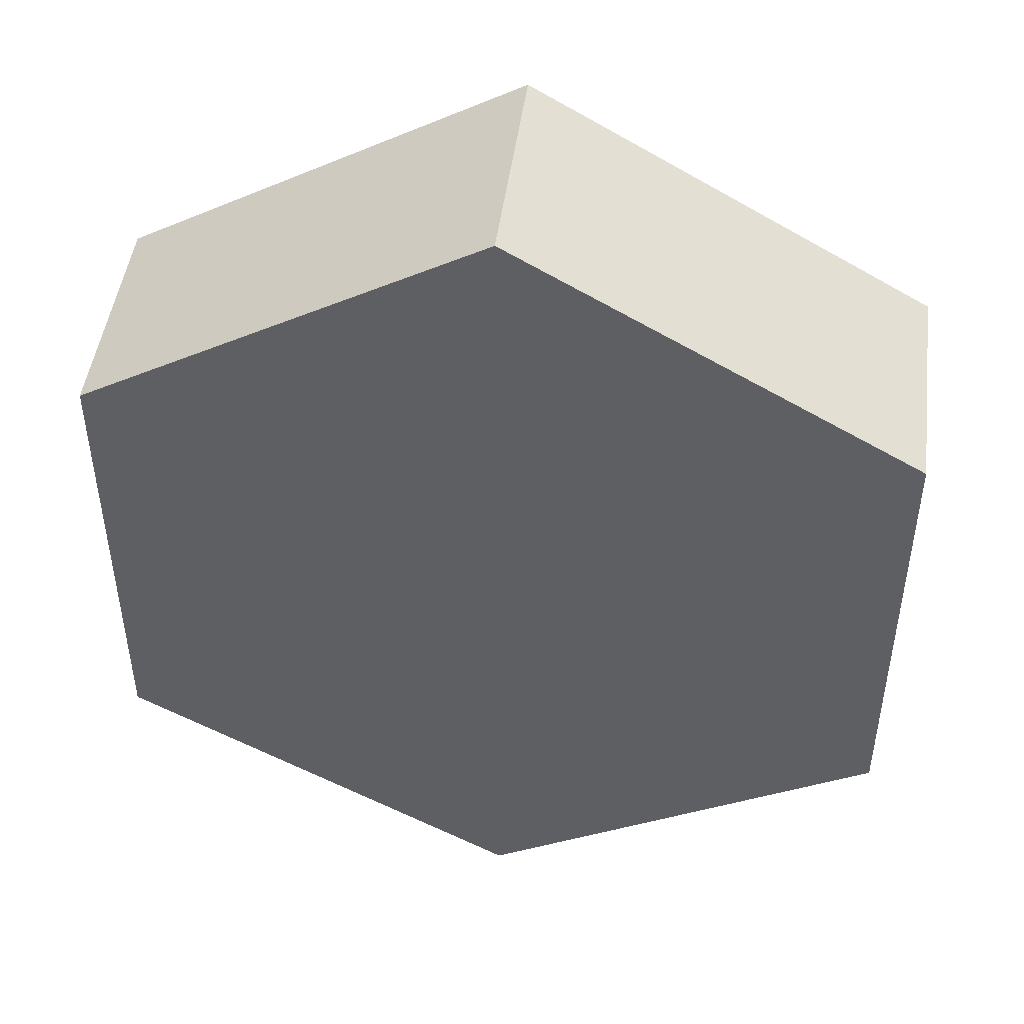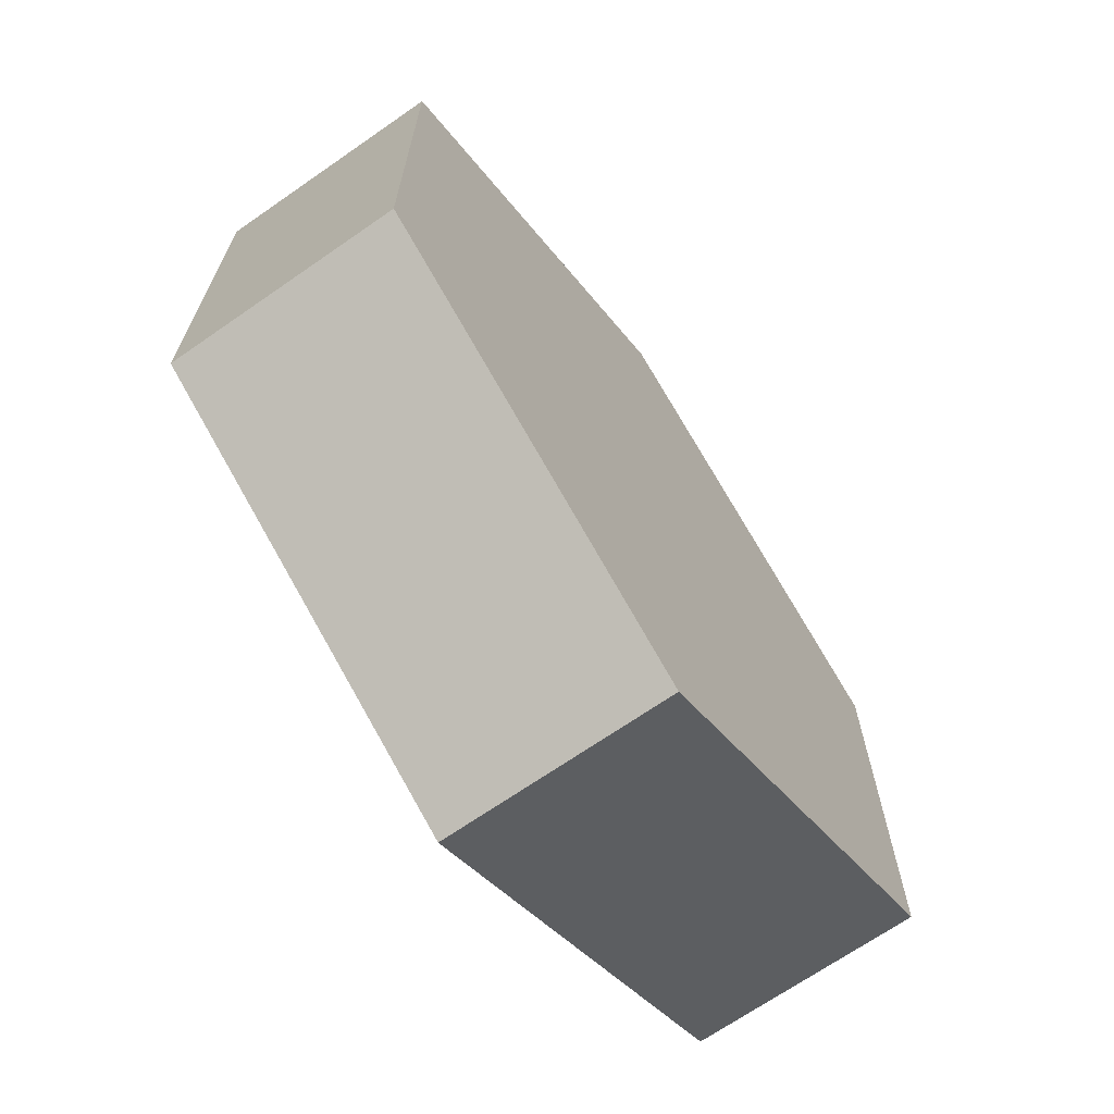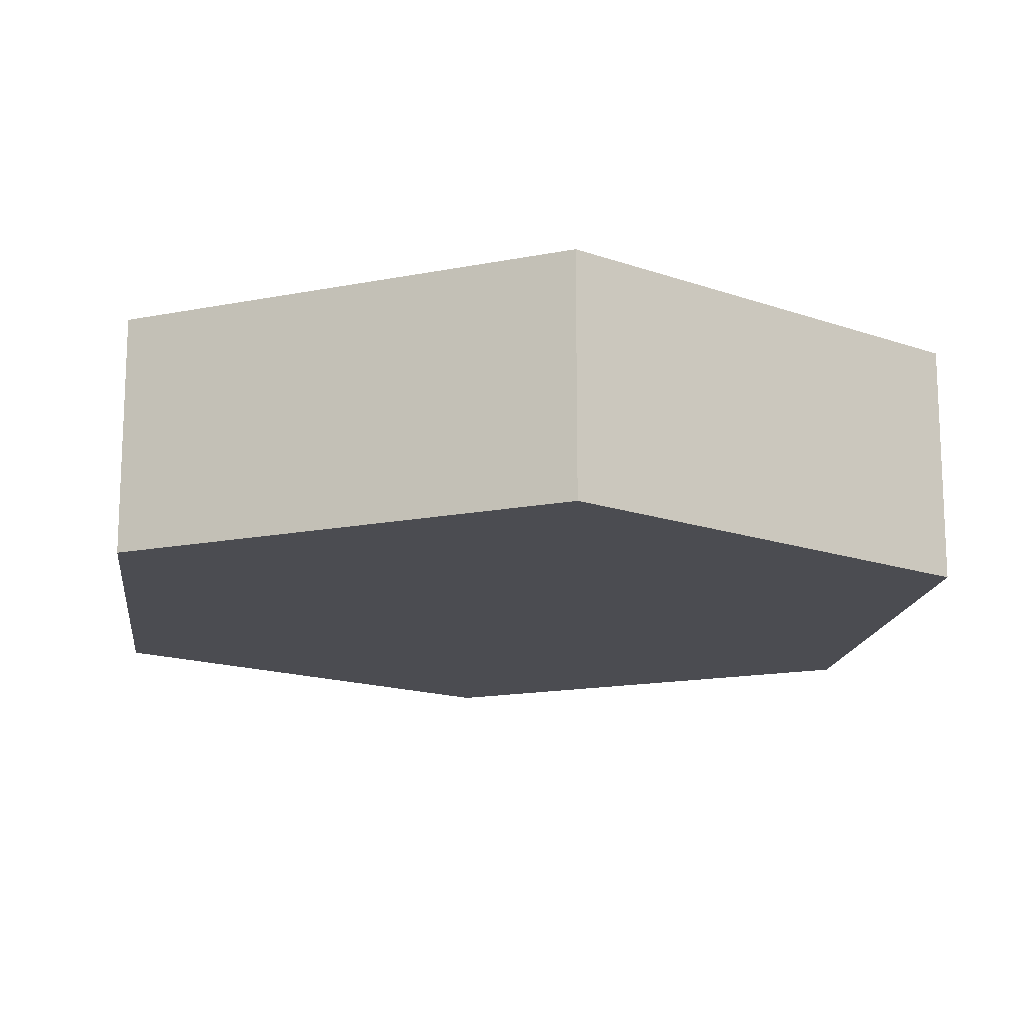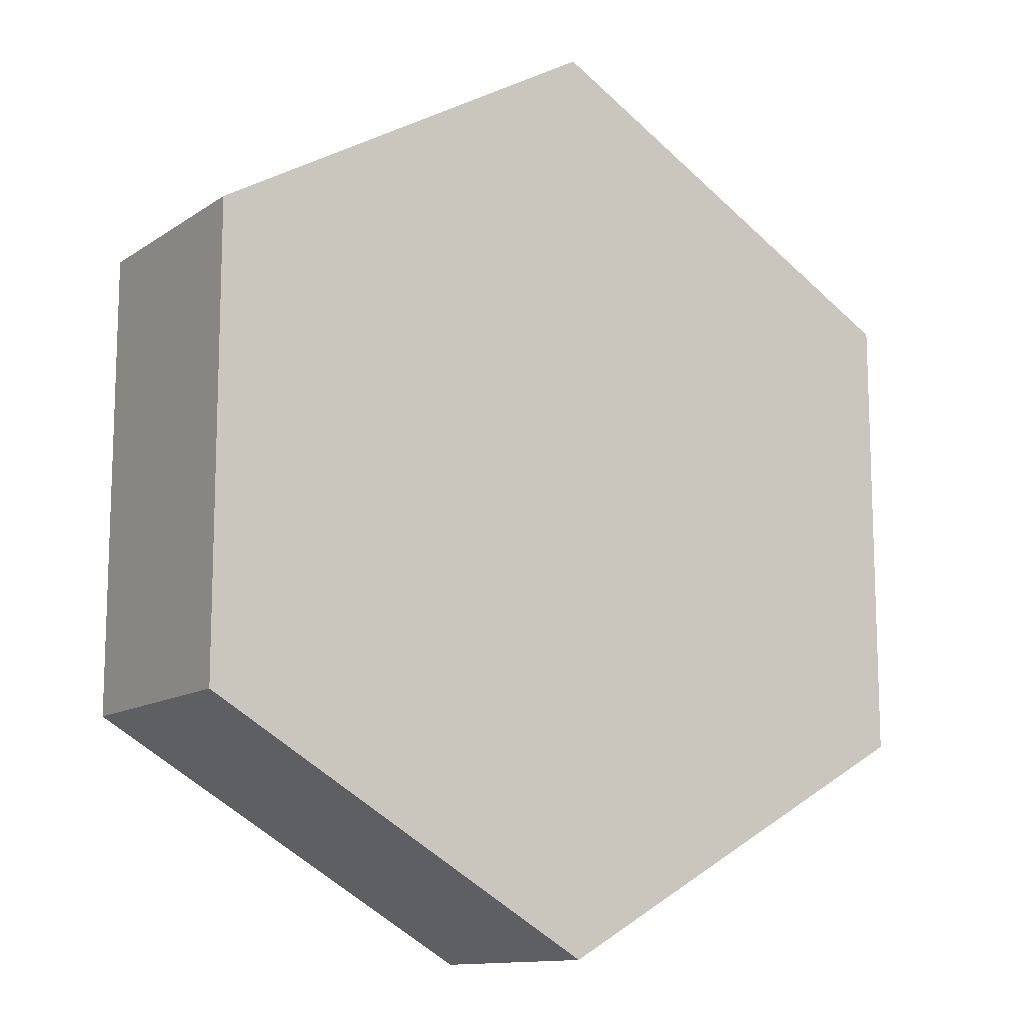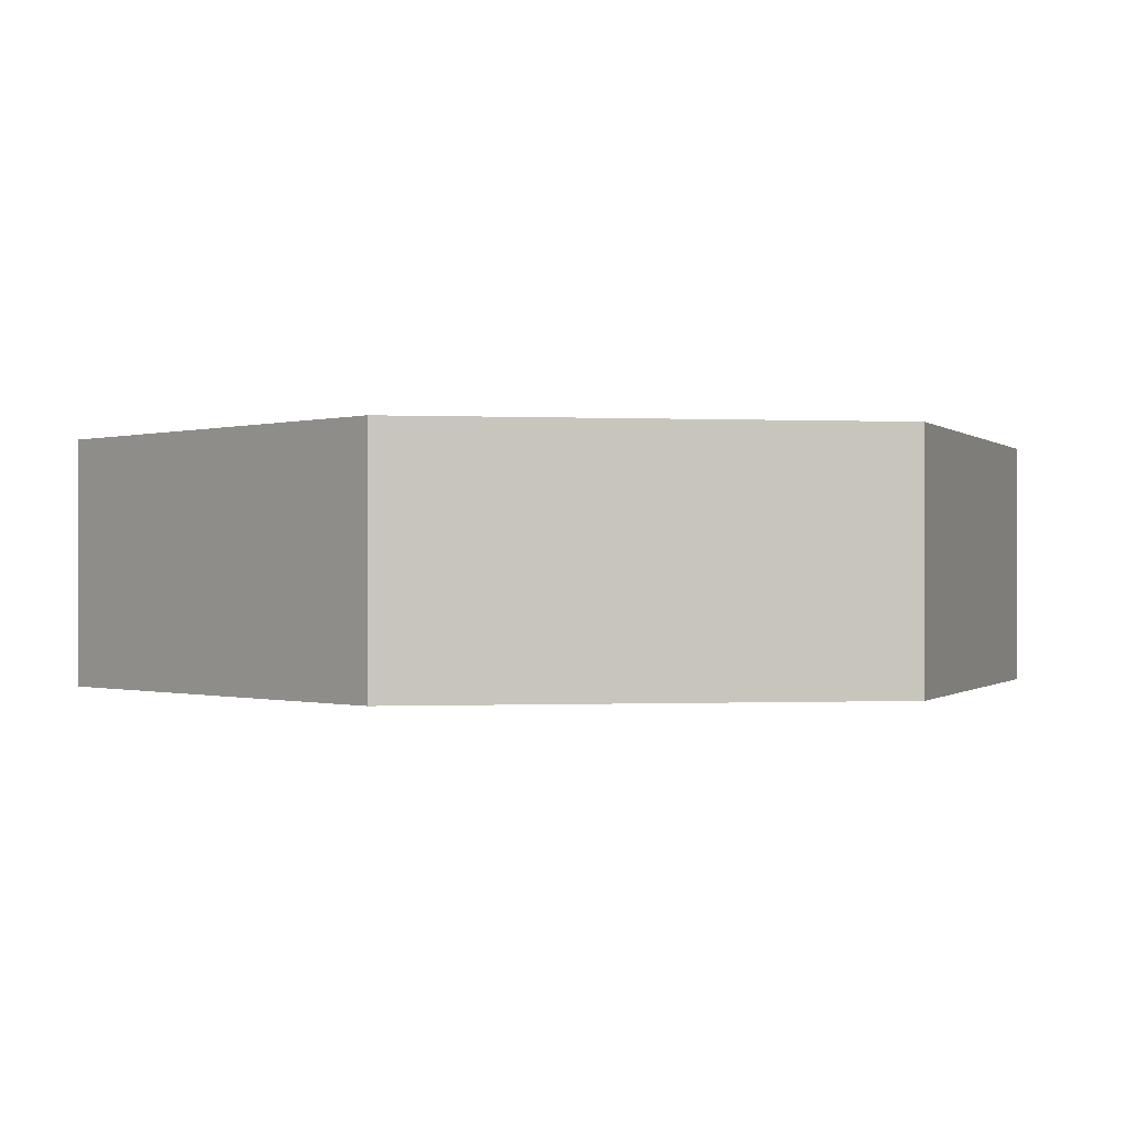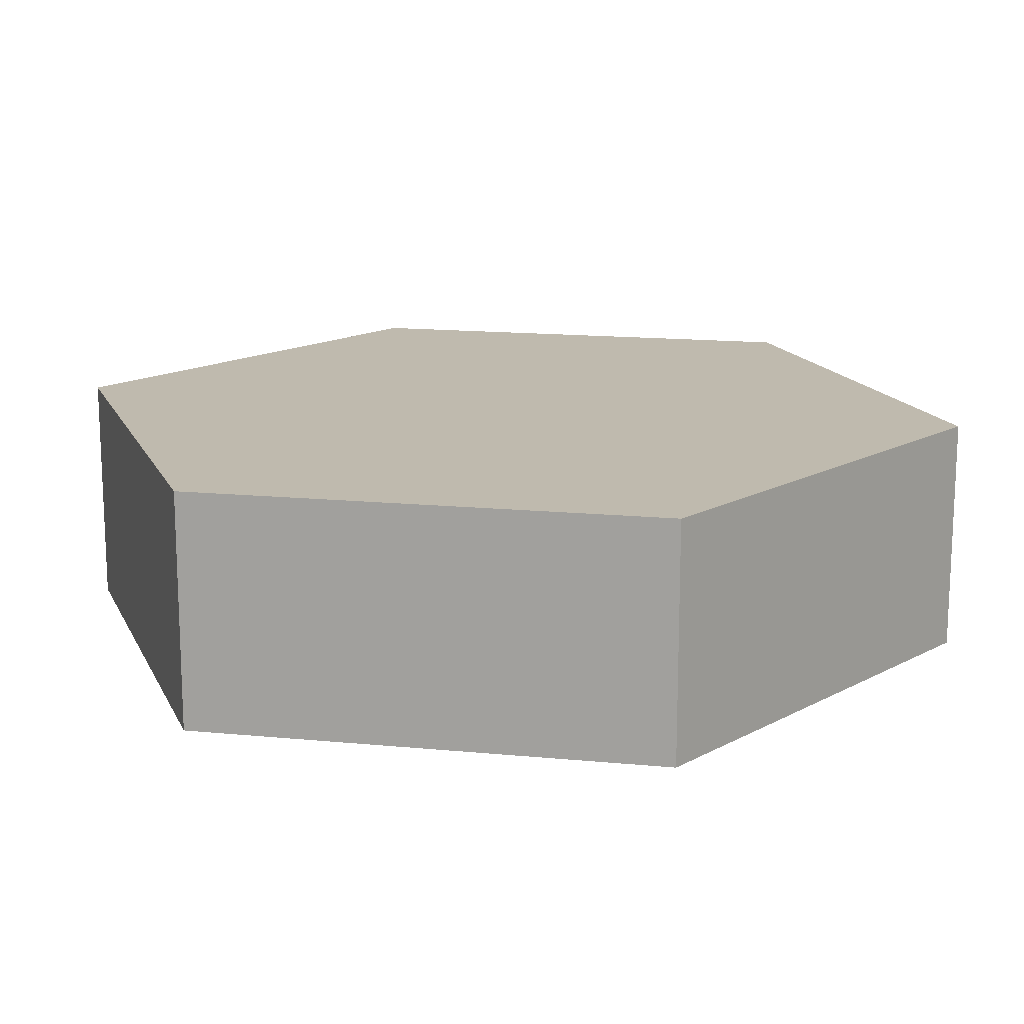
<metadata>
{"format":"obj","ext":"obj","renderer":"f3d","projection":"perspective","resolution":1024,"background":"white","views":[{"elev":47.2,"azim":7.4,"up":"+Z"},{"elev":-68.9,"azim":-55.2,"up":"+Z"},{"elev":-15.3,"azim":53.0,"up":"+Y"},{"elev":-12.5,"azim":-33.7,"up":"+Z"},{"elev":-0.3,"azim":-160.3,"up":"+Y"},{"elev":15.5,"azim":-78.5,"up":"+Y"}]}
</metadata>
<code>
o Circle_Circle.001
v 0 0 0
v 0 0 -1
v -0.866 0 -0.5
v -0.866 0 0.5
v 0 0 1
v 0.866 0 0.5
v 0.866 0 -0.5
v 0 0.5 0
v 0 0.5 -1
v -0.866 0.5 -0.5
v -0.866 0.5 0.5
v 0 0.5 1
v 0.866 0.5 0.5
v 0.866 0.5 -0.5
f 1 3 2
f 1 4 3
f 1 5 4
f 1 6 5
f 1 7 6
f 1 2 7
f 8 9 10
f 8 10 11
f 8 11 12
f 8 12 13
f 8 13 14
f 8 14 9
f 7 2 9 14
f 2 3 10 9
f 6 7 14 13
f 5 6 13 12
f 4 5 12 11
f 3 4 11 10

</code>
